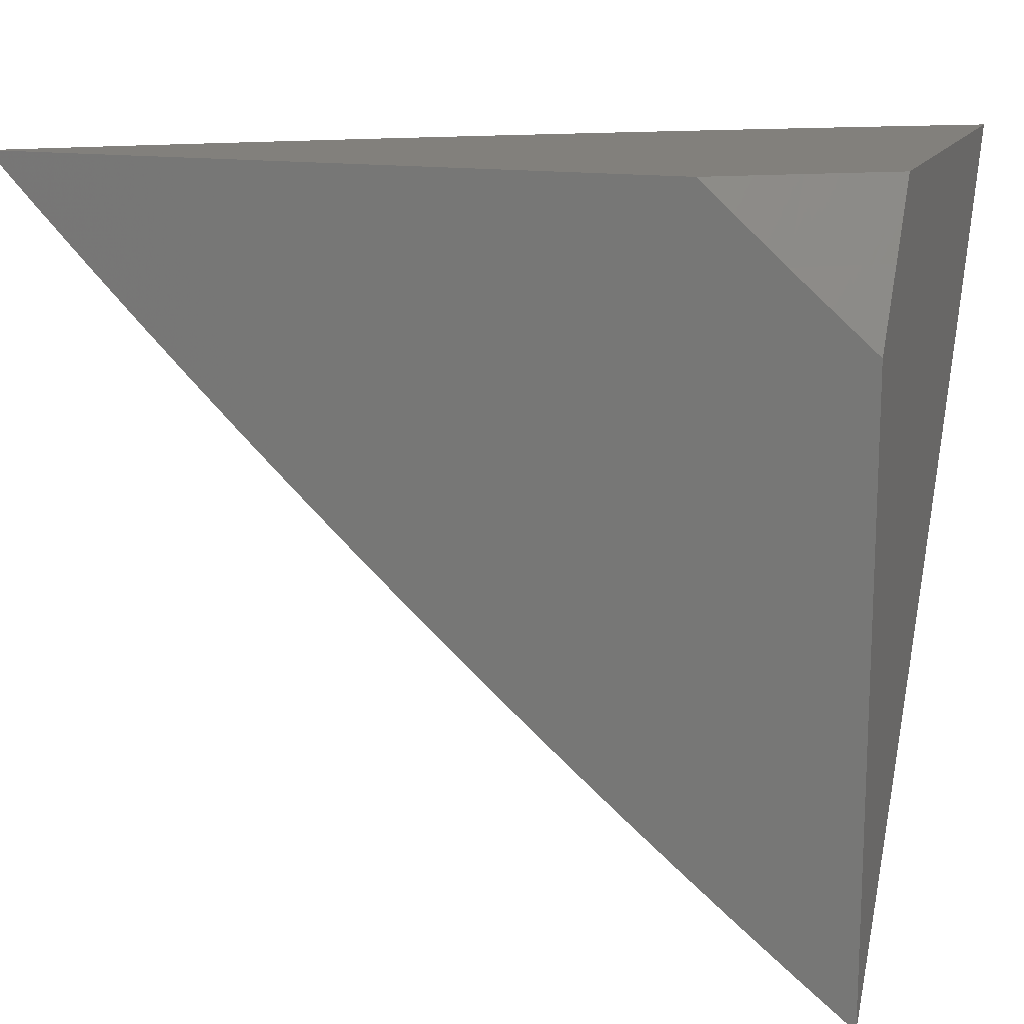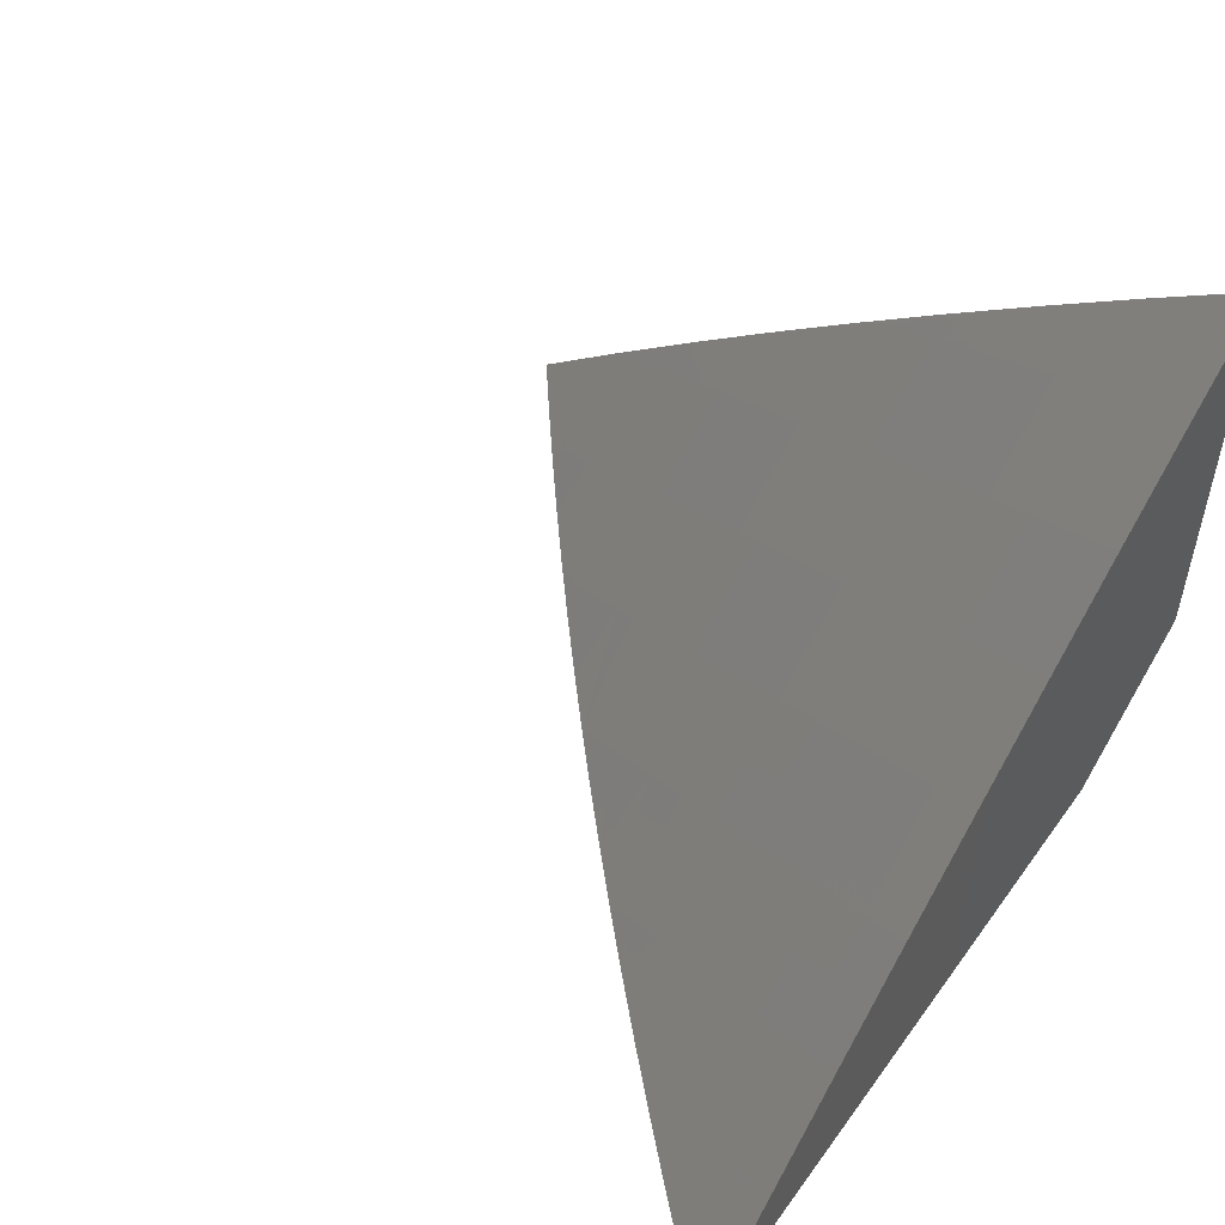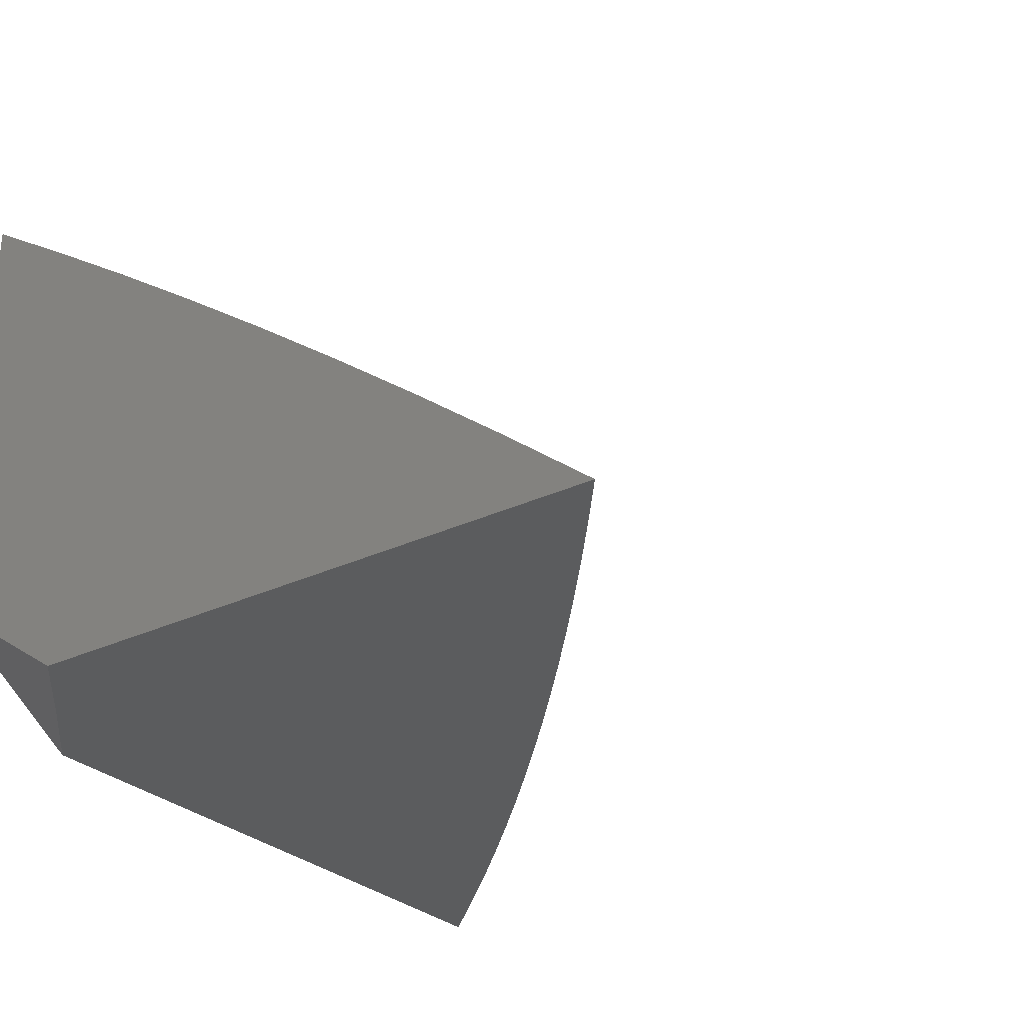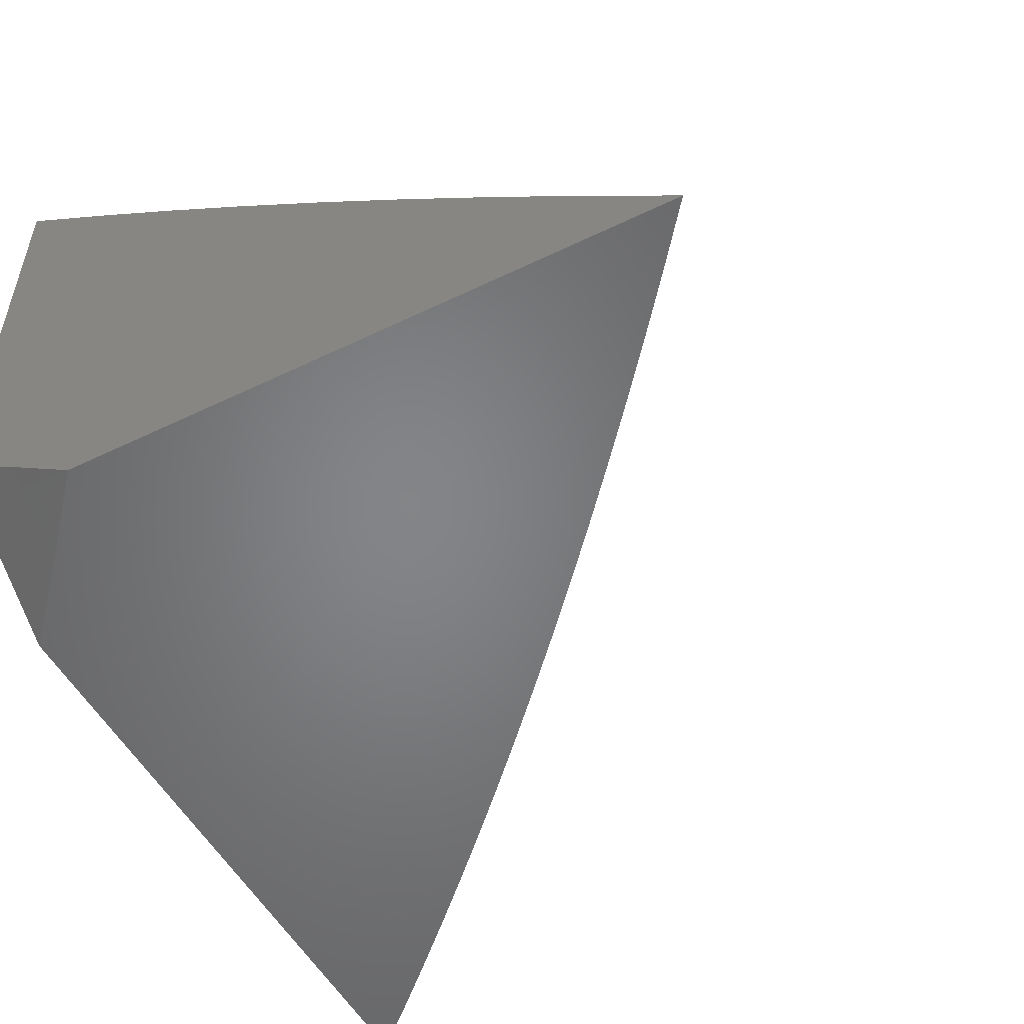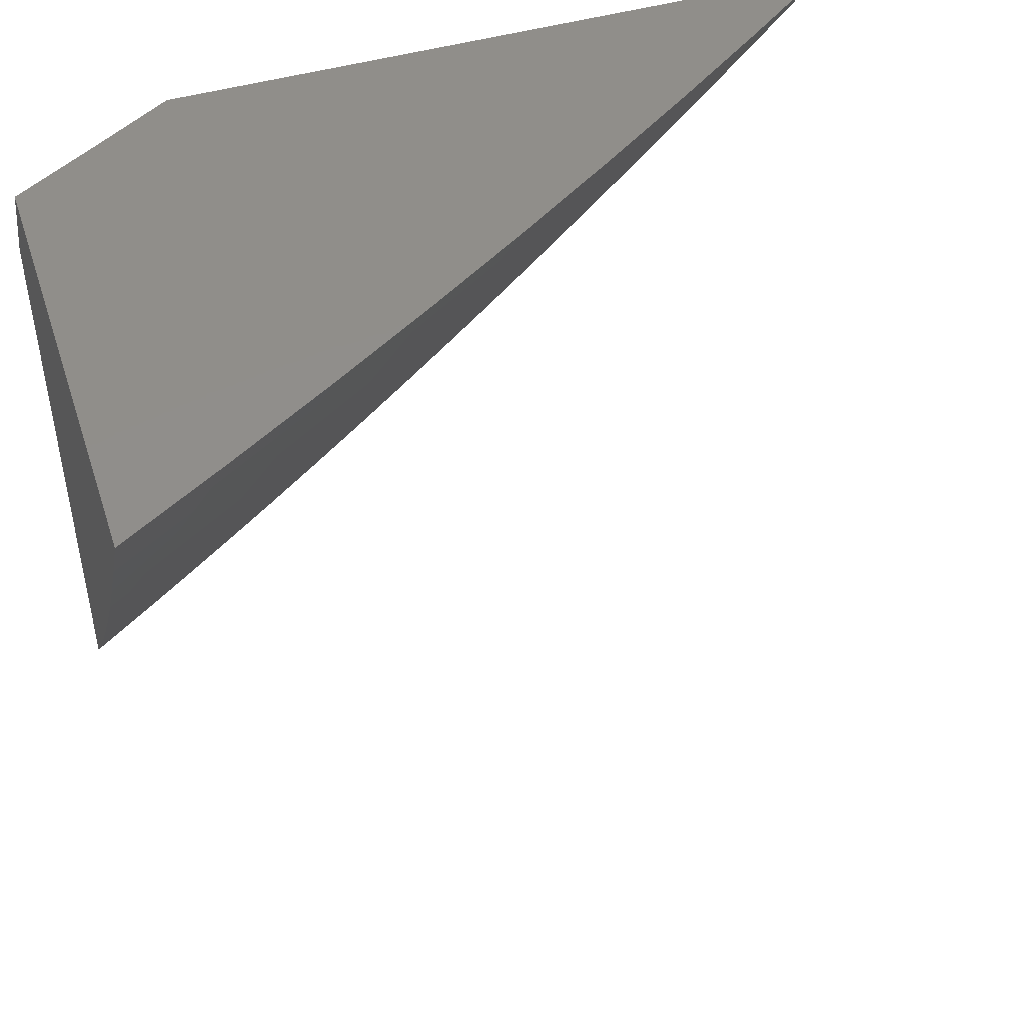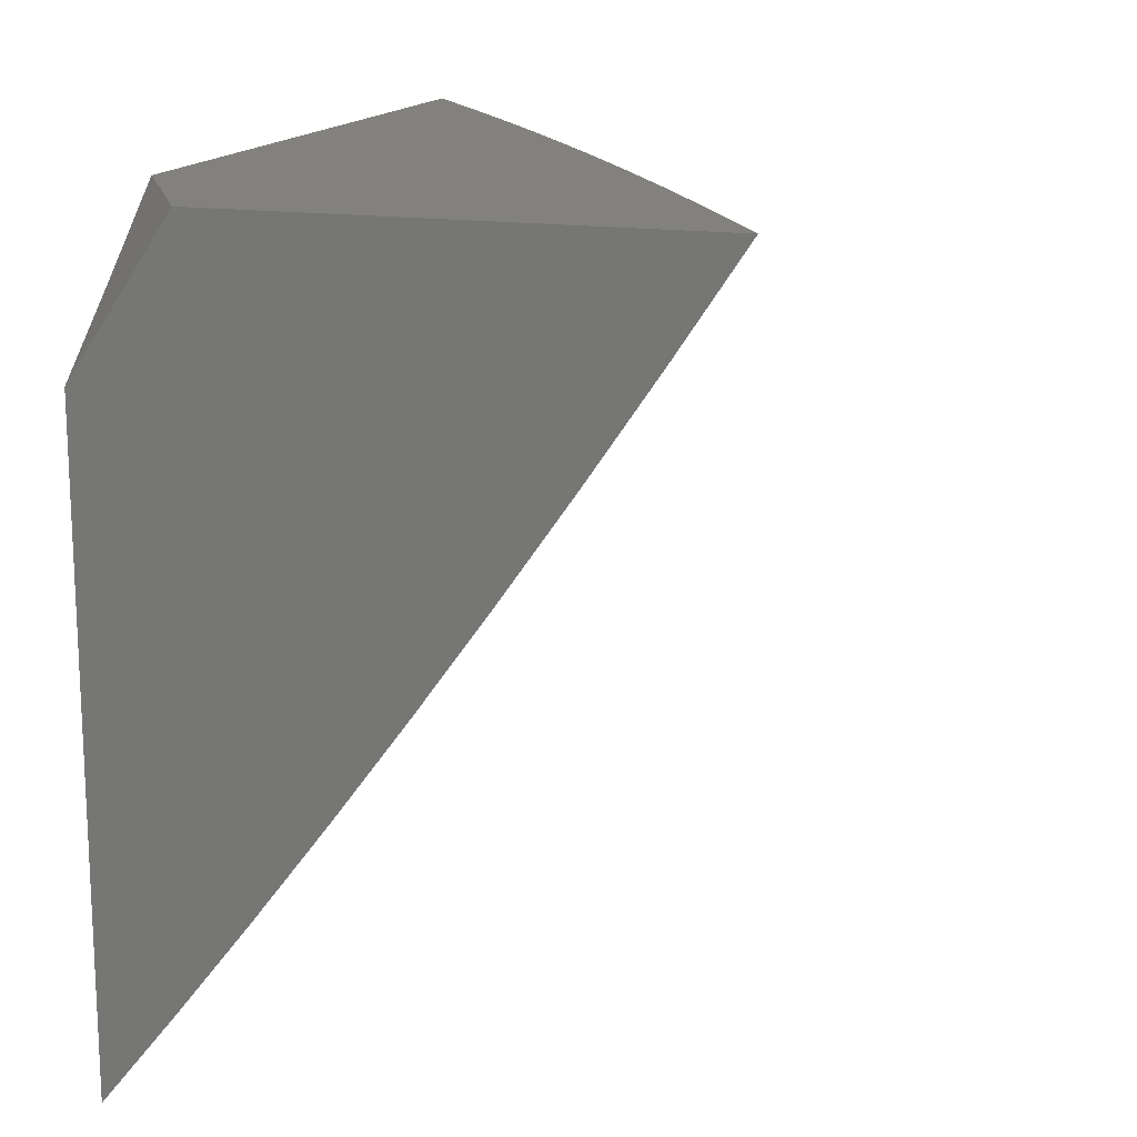
<metadata>
{"format":"stl","ext":"stl","renderer":"f3d","projection":"perspective","resolution":1024,"background":"white","views":[{"elev":14.5,"azim":18.7,"up":"+Z"},{"elev":52.2,"azim":-55.3,"up":"+Y"},{"elev":-28.6,"azim":125.4,"up":"+Y"},{"elev":-52.1,"azim":117.6,"up":"+Y"},{"elev":47.0,"azim":162.0,"up":"+Z"},{"elev":15.6,"azim":108.0,"up":"+Z"}]}
</metadata>
<code>
# stl→obj: 125 verts, 246 faces
v -5 8.057 -6.083
v -5 8.112 -6
v -5.021 8.044 -6.083
v -5.093 8.057 -6
v -5.044 8.03 -6.083
v -5.068 8.016 -6.083
v -5 8 -6.165
v -5.094 8 -6.083
v -5.186 8 -6
v -5.957 8 -6
v -5.842 8.085 -6
v -5.901 8 -6.058
v -5.823 8.059 -6.055
v -5.804 8.034 -6.11
v -5.707 8.142 -6.055
v -5.688 8.116 -6.11
v -5.588 8.224 -6.055
v -5.57 8.198 -6.11
v -5.469 8.304 -6.055
v -5.451 8.277 -6.11
v -5.332 8.355 -6.11
v -5.315 8.328 -6.165
v -5.213 8.43 -6.11
v -5.196 8.402 -6.165
v -5.091 8.504 -6.11
v -5.074 8.476 -6.165
v -5 8.557 -6.112
v -5 8.481 -6.222
v -5.725 8.168 -6
v -5.607 8.249 -6
v -5.488 8.329 -6
v -5.367 8.407 -6
v -5.349 8.381 -6.055
v -5.229 8.457 -6.055
v -5.107 8.531 -6.055
v -5.246 8.483 -6
v -5.124 8.558 -6
v -5 8.631 -6
v -5 8.404 -6.332
v -5.041 8.42 -6.275
v -5.058 8.449 -6.22
v -5.179 8.375 -6.22
v -5.297 8.3 -6.22
v -5.434 8.25 -6.165
v -5.552 8.171 -6.165
v -5.67 8.09 -6.165
v -5.785 8.008 -6.165
v -5.845 8 -6.116
v -5 8.326 -6.441
v -5.006 8.364 -6.384
v -5.024 8.392 -6.329
v -5.144 8.319 -6.329
v -5.161 8.347 -6.275
v -5.262 8.245 -6.329
v -5.28 8.273 -6.275
v -5.398 8.196 -6.275
v -5.416 8.223 -6.22
v -5.515 8.118 -6.275
v -5.534 8.145 -6.22
v -5.632 8.037 -6.275
v -5.651 8.064 -6.22
v -5.731 8 -6.23
v -5.788 8 -6.173
v -5 8.247 -6.548
v -5.099 8.248 -6.465
v -5.108 8.262 -6.438
v -5.117 8.277 -6.411
v -5.226 8.188 -6.438
v -5.235 8.203 -6.411
v -5.352 8.127 -6.411
v -5.362 8.141 -6.384
v -5.468 8.049 -6.411
v -5.478 8.063 -6.384
v -5.555 8 -6.397
v -5.614 8 -6.342
v -5 8.166 -6.655
v -5.054 8.175 -6.599
v -5.063 8.19 -6.573
v -5.072 8.204 -6.546
v -5.18 8.116 -6.573
v -5.189 8.131 -6.546
v -5.306 8.056 -6.546
v -5.315 8.07 -6.519
v -5.435 8 -6.505
v -5.324 8.084 -6.492
v -5.44 8.007 -6.492
v -5.334 8.098 -6.465
v -5.449 8.021 -6.465
v -5.343 8.112 -6.438
v -5.459 8.035 -6.438
v -5 8.084 -6.761
v -5.008 8.101 -6.733
v -5.017 8.116 -6.706
v -5.026 8.131 -6.68
v -5.133 8.043 -6.706
v -5.142 8.058 -6.68
v -5.189 8 -6.715
v -5.252 8 -6.663
v -5 8 -6.865
v -5.064 8 -6.816
v -5.127 8 -6.765
v -5.114 8.013 -6.76
v -5.123 8.028 -6.733
v -5.313 8 -6.611
v -5.277 8.012 -6.626
v -5.152 8.072 -6.653
v -5.036 8.145 -6.653
v -5.287 8.027 -6.599
v -5.374 8 -6.558
v -5.296 8.041 -6.573
v -5.495 8 -6.451
v -5.672 8 -6.286
v -5.613 8.01 -6.329
v -5.497 8.09 -6.329
v -5.38 8.168 -6.329
v -5.244 8.217 -6.384
v -5.126 8.291 -6.384
v -5.217 8.174 -6.465
v -5.208 8.16 -6.492
v -5.198 8.145 -6.519
v -5.171 8.102 -6.599
v -5.161 8.087 -6.626
v -5.09 8.233 -6.492
v -5.081 8.219 -6.519
v -5.045 8.16 -6.626
f 1 2 3
f 3 2 4
f 3 4 5
f 5 4 6
f 5 6 7
f 7 6 8
f 8 6 4
f 8 4 9
f 5 7 3
f 3 7 1
f 10 11 12
f 12 11 13
f 12 13 14
f 14 13 15
f 14 15 16
f 16 15 17
f 16 17 18
f 18 17 19
f 18 19 20
f 20 19 21
f 20 21 22
f 22 21 23
f 22 23 24
f 24 23 25
f 24 25 26
f 26 25 27
f 26 27 28
f 11 29 13
f 13 29 15
f 29 30 15
f 15 30 17
f 30 31 17
f 17 31 19
f 31 32 19
f 19 32 33
f 19 33 21
f 21 33 34
f 21 34 23
f 23 34 35
f 23 35 25
f 25 35 27
f 32 36 33
f 33 36 34
f 36 37 34
f 34 37 35
f 37 38 35
f 35 38 27
f 39 40 28
f 28 40 41
f 28 41 26
f 26 41 42
f 26 42 24
f 24 42 43
f 24 43 22
f 22 43 44
f 22 44 20
f 20 44 45
f 20 45 18
f 18 45 46
f 18 46 16
f 16 46 47
f 16 47 14
f 14 47 48
f 14 48 12
f 49 50 39
f 39 50 51
f 39 51 40
f 40 51 52
f 40 52 53
f 53 52 54
f 53 54 55
f 55 54 56
f 55 56 57
f 57 56 58
f 57 58 59
f 59 58 60
f 59 60 61
f 61 60 62
f 61 62 63
f 64 65 49
f 49 65 66
f 49 66 67
f 67 66 68
f 67 68 69
f 69 68 70
f 69 70 71
f 71 70 72
f 71 72 73
f 73 72 74
f 73 74 75
f 76 77 64
f 64 77 78
f 64 78 79
f 79 78 80
f 79 80 81
f 81 80 82
f 81 82 83
f 83 82 84
f 83 84 85
f 85 84 86
f 85 86 87
f 87 86 88
f 87 88 89
f 89 88 90
f 89 90 70
f 70 90 72
f 91 92 76
f 76 92 93
f 76 93 94
f 94 93 95
f 94 95 96
f 96 95 97
f 96 97 98
f 99 100 91
f 91 100 101
f 91 101 102
f 102 101 103
f 102 103 91
f 91 103 92
f 101 97 103
f 103 97 95
f 103 95 93
f 104 105 98
f 98 105 106
f 98 106 96
f 96 106 107
f 96 107 94
f 94 107 76
f 105 104 108
f 108 104 109
f 108 109 110
f 110 109 82
f 110 82 80
f 109 84 82
f 84 111 86
f 86 111 88
f 88 111 90
f 90 111 74
f 90 74 72
f 112 113 75
f 75 113 114
f 75 114 73
f 73 114 115
f 73 115 71
f 71 115 116
f 71 116 69
f 69 116 117
f 69 117 67
f 67 117 50
f 67 50 49
f 113 112 60
f 60 112 62
f 48 47 63
f 63 47 46
f 63 46 61
f 61 46 45
f 61 45 59
f 59 45 44
f 59 44 57
f 57 44 43
f 57 43 55
f 55 43 42
f 55 42 53
f 53 42 41
f 53 41 40
f 114 113 58
f 58 113 60
f 115 114 56
f 56 114 58
f 116 115 54
f 54 115 56
f 70 68 89
f 89 68 118
f 89 118 87
f 87 118 119
f 87 119 85
f 85 119 120
f 85 120 83
f 83 120 81
f 108 110 121
f 121 110 80
f 121 80 78
f 105 108 122
f 122 108 121
f 122 121 77
f 77 121 78
f 117 116 52
f 52 116 54
f 68 66 118
f 118 66 65
f 118 65 119
f 119 65 123
f 119 123 120
f 120 123 124
f 120 124 81
f 81 124 79
f 105 122 106
f 106 122 125
f 106 125 107
f 107 125 76
f 125 122 77
f 92 103 93
f 117 52 51
f 51 50 117
f 77 76 125
f 79 124 64
f 64 124 123
f 64 123 65
f 8 84 7
f 7 84 109
f 7 109 104
f 9 74 8
f 8 74 111
f 8 111 84
f 10 12 9
f 9 12 48
f 9 48 63
f 63 62 9
f 9 62 112
f 9 112 75
f 75 74 9
f 104 98 7
f 7 98 97
f 7 97 101
f 101 100 7
f 7 100 99
f 4 31 9
f 9 31 30
f 9 30 29
f 4 2 31
f 31 2 32
f 32 2 36
f 36 2 37
f 37 2 38
f 29 11 9
f 9 11 10
f 1 49 2
f 2 49 39
f 2 39 28
f 1 7 49
f 49 7 64
f 64 7 76
f 76 7 91
f 91 7 99
f 28 27 2
f 2 27 38

</code>
